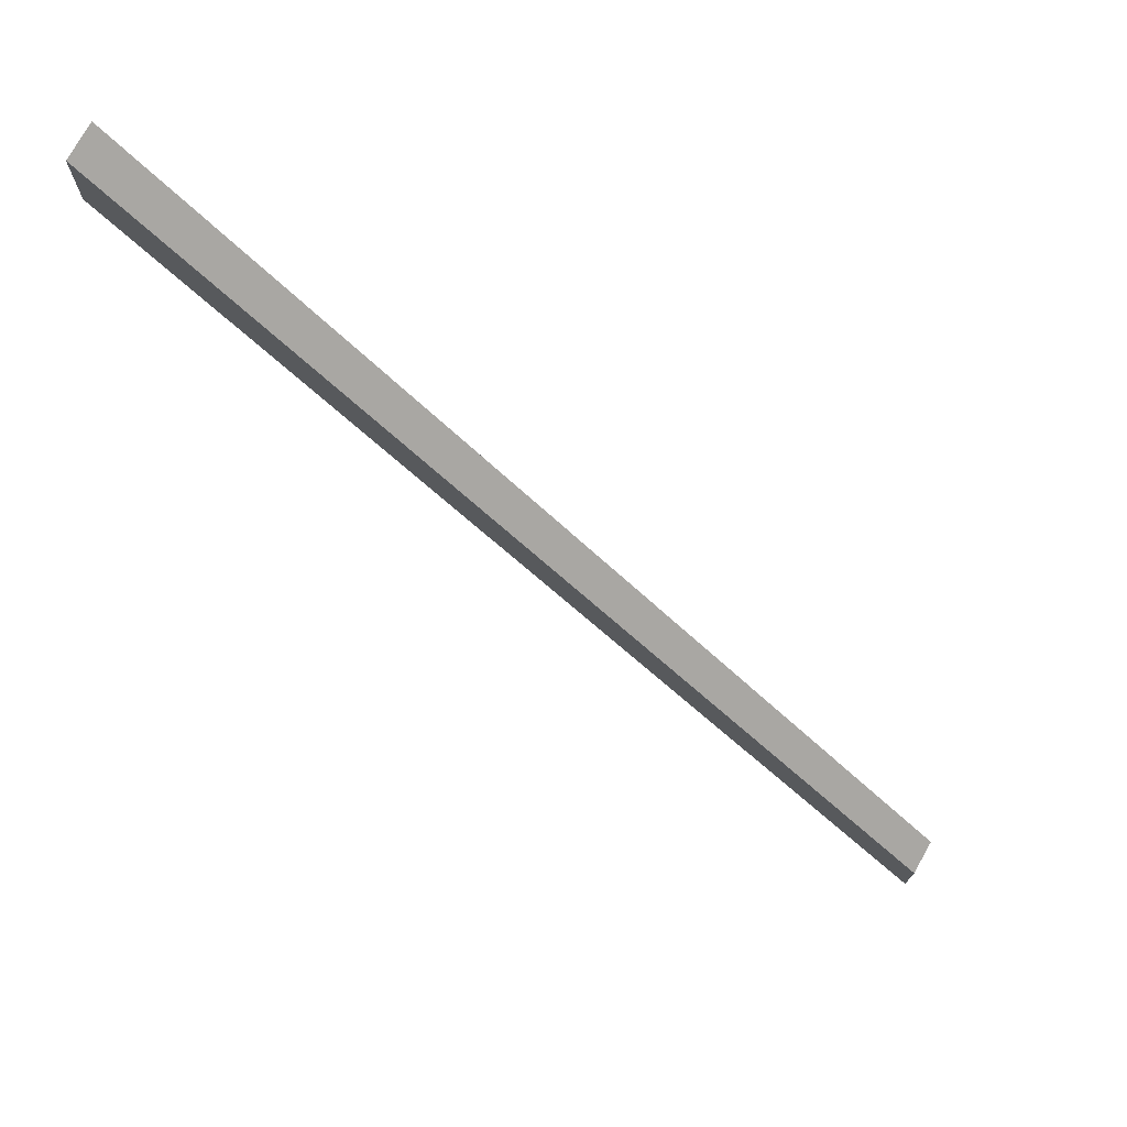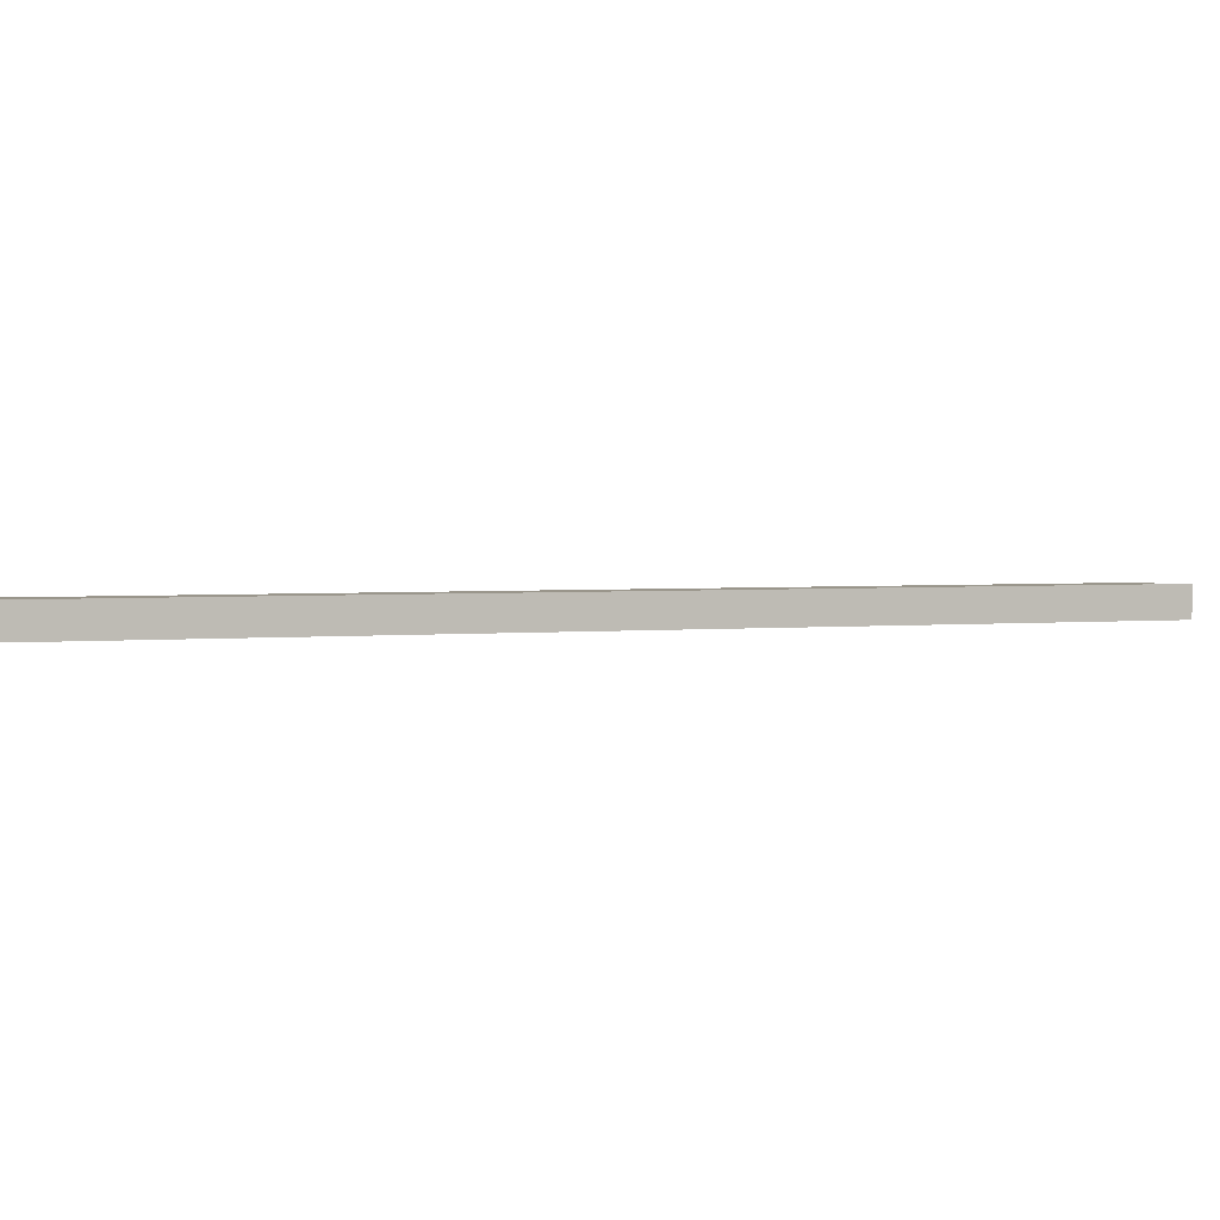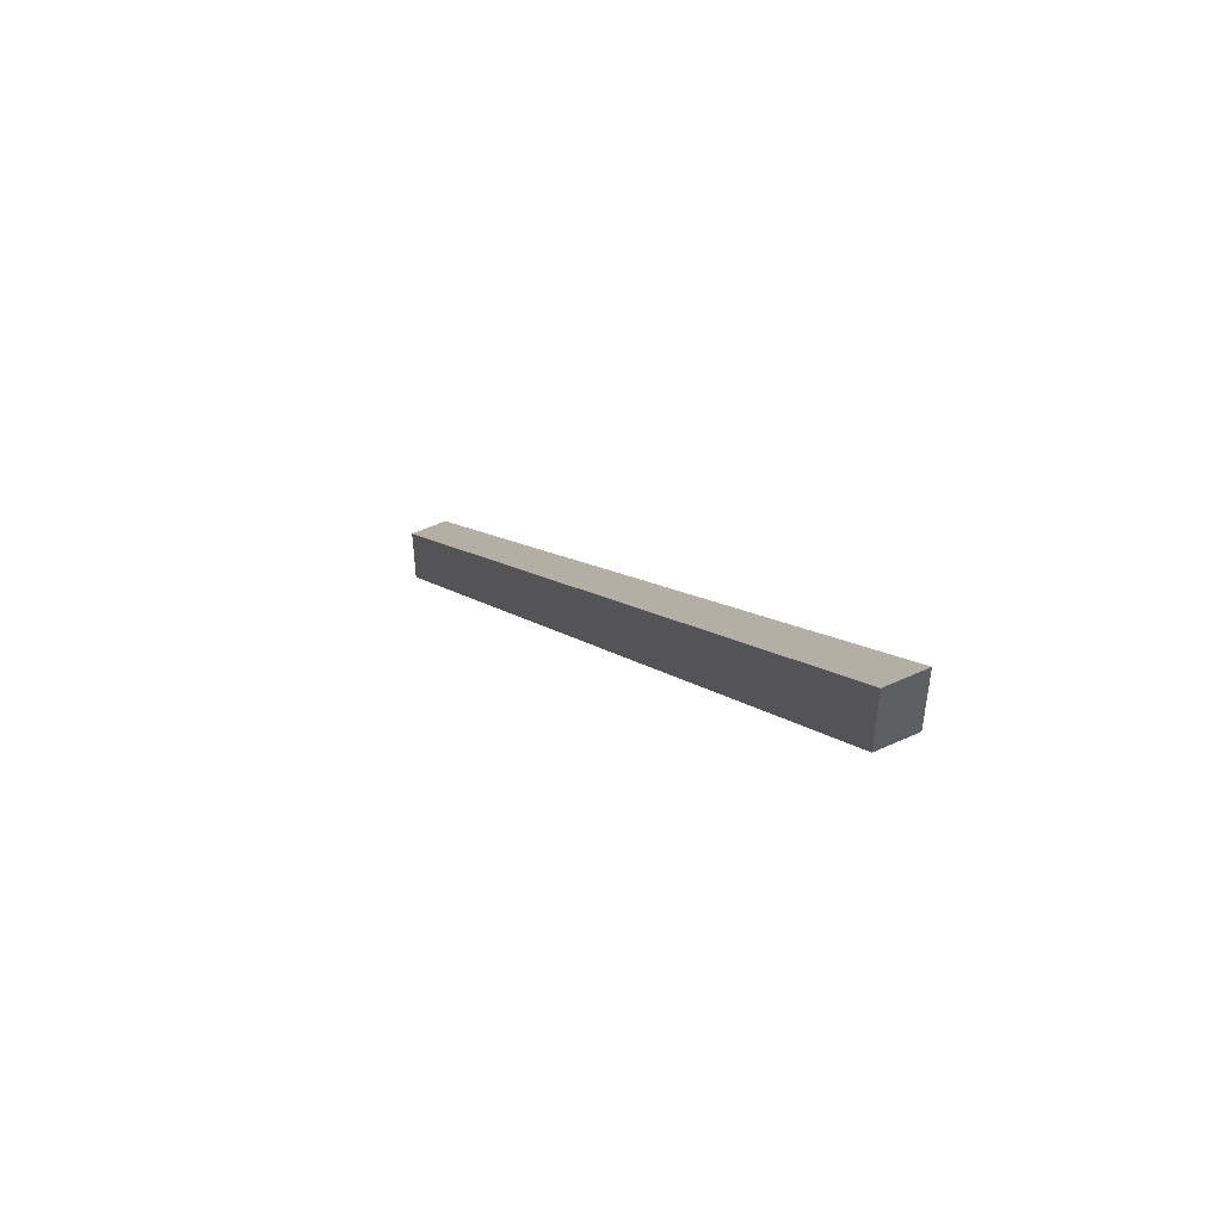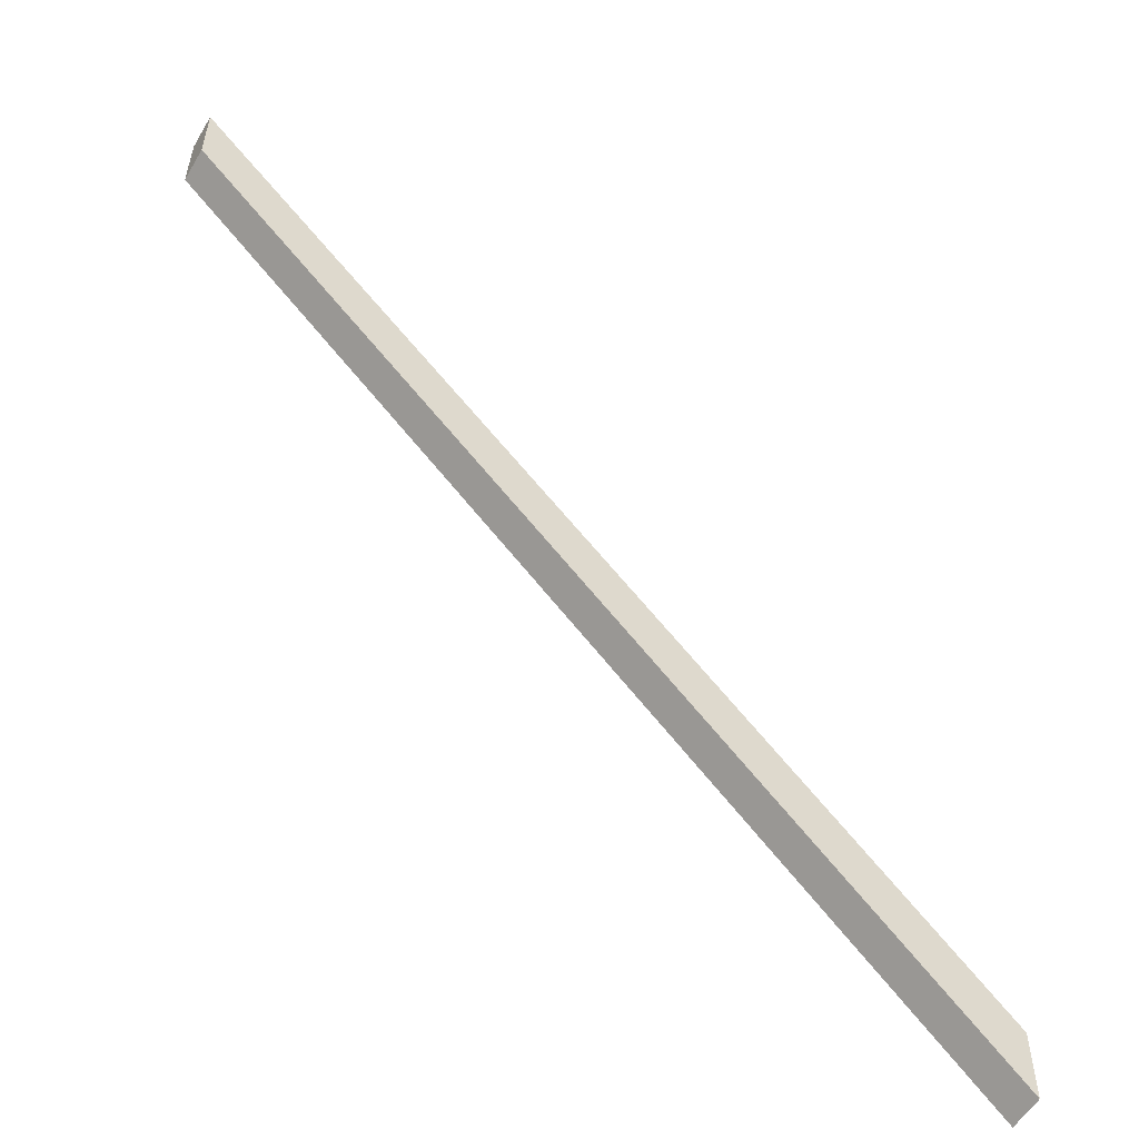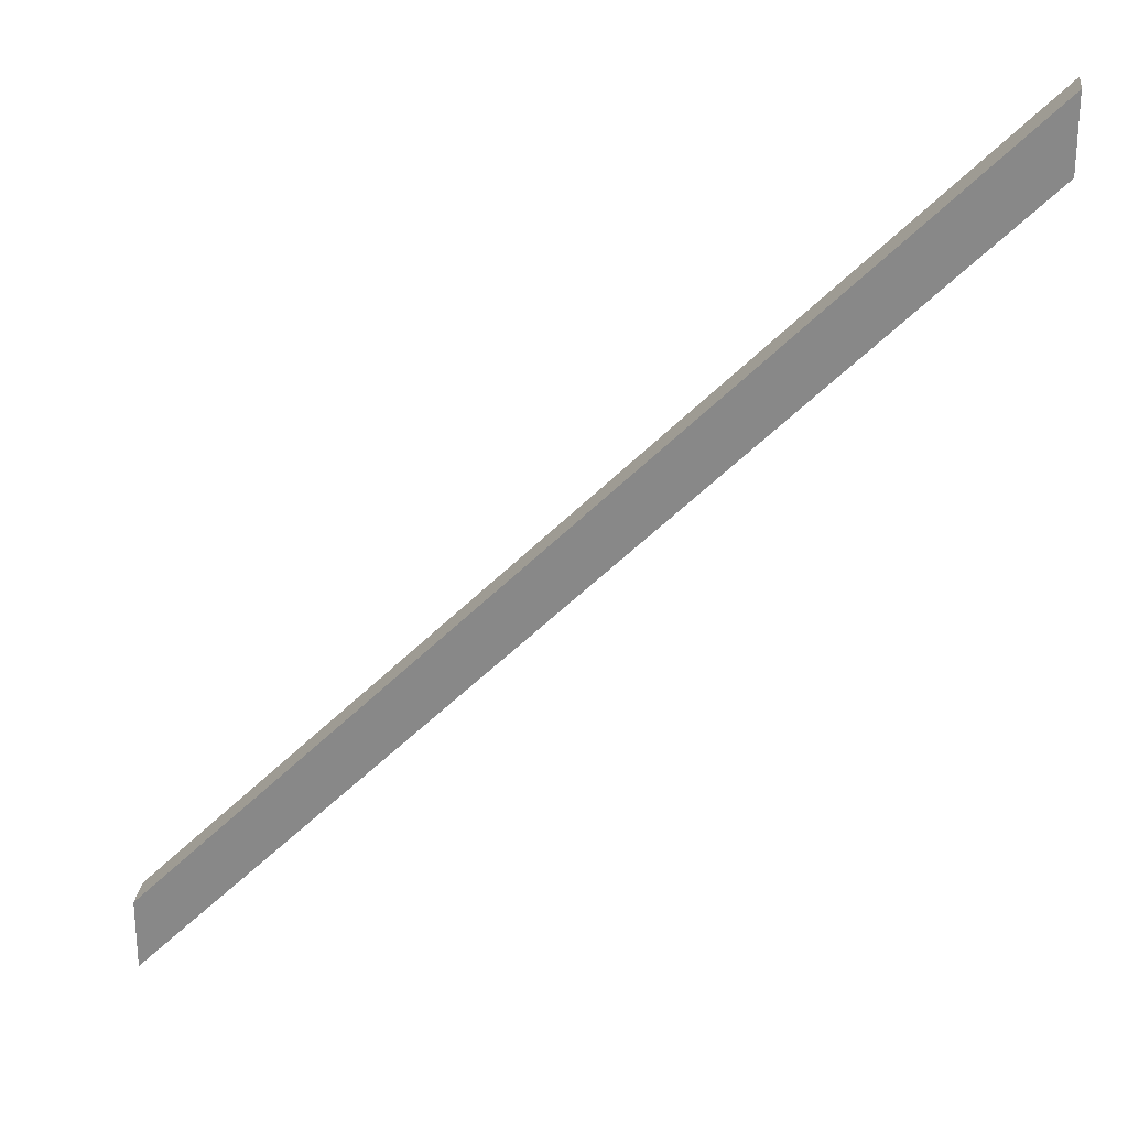
<metadata>
{"format":"obj","ext":"obj","renderer":"f3d","projection":"perspective","resolution":1024,"background":"white","views":[{"elev":74.9,"azim":-150.5,"up":"+Z"},{"elev":2.5,"azim":114.7,"up":"+Y"},{"elev":54.5,"azim":63.9,"up":"+Z"},{"elev":-55.9,"azim":149.7,"up":"+Z"},{"elev":25.9,"azim":7.2,"up":"+Z"}]}
</metadata>
<code>
o 79b2decaaf9298e38558665402f38bbe1d82279cb4425a376395b6c943ee75f
v -1600 280 -980.9
v -800 280 -180.9
v -800 315 -180.9
v -1600 315 -980.9
v -1600 280 -910.2
v -800 280 -110.2
v -1600 315 -910.2
v -800 315 -110.2
f 3 2 1
f 4 3 1
f 6 5 2
f 2 5 1
f 1 5 7
f 4 1 7
f 3 7 8
f 4 7 3
f 8 6 2
f 8 2 3
f 7 5 8
f 8 5 6

</code>
